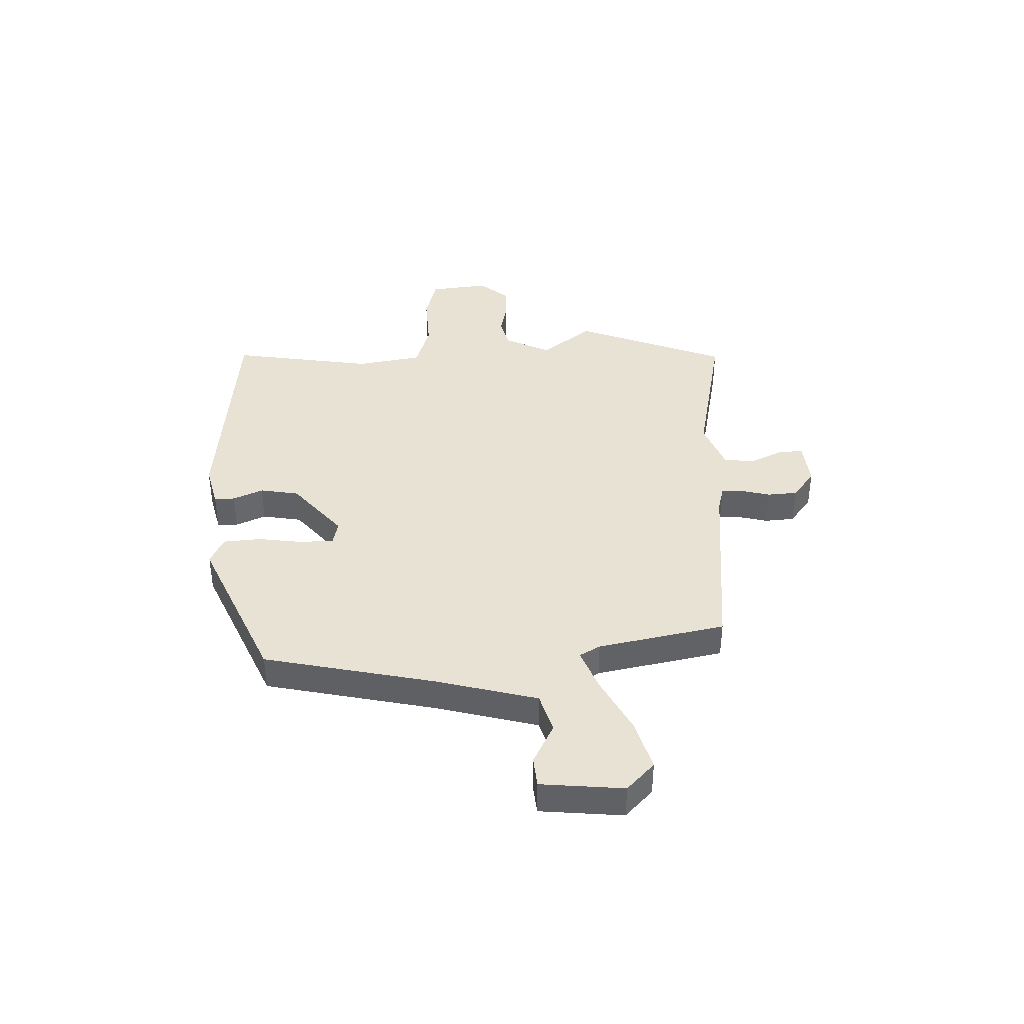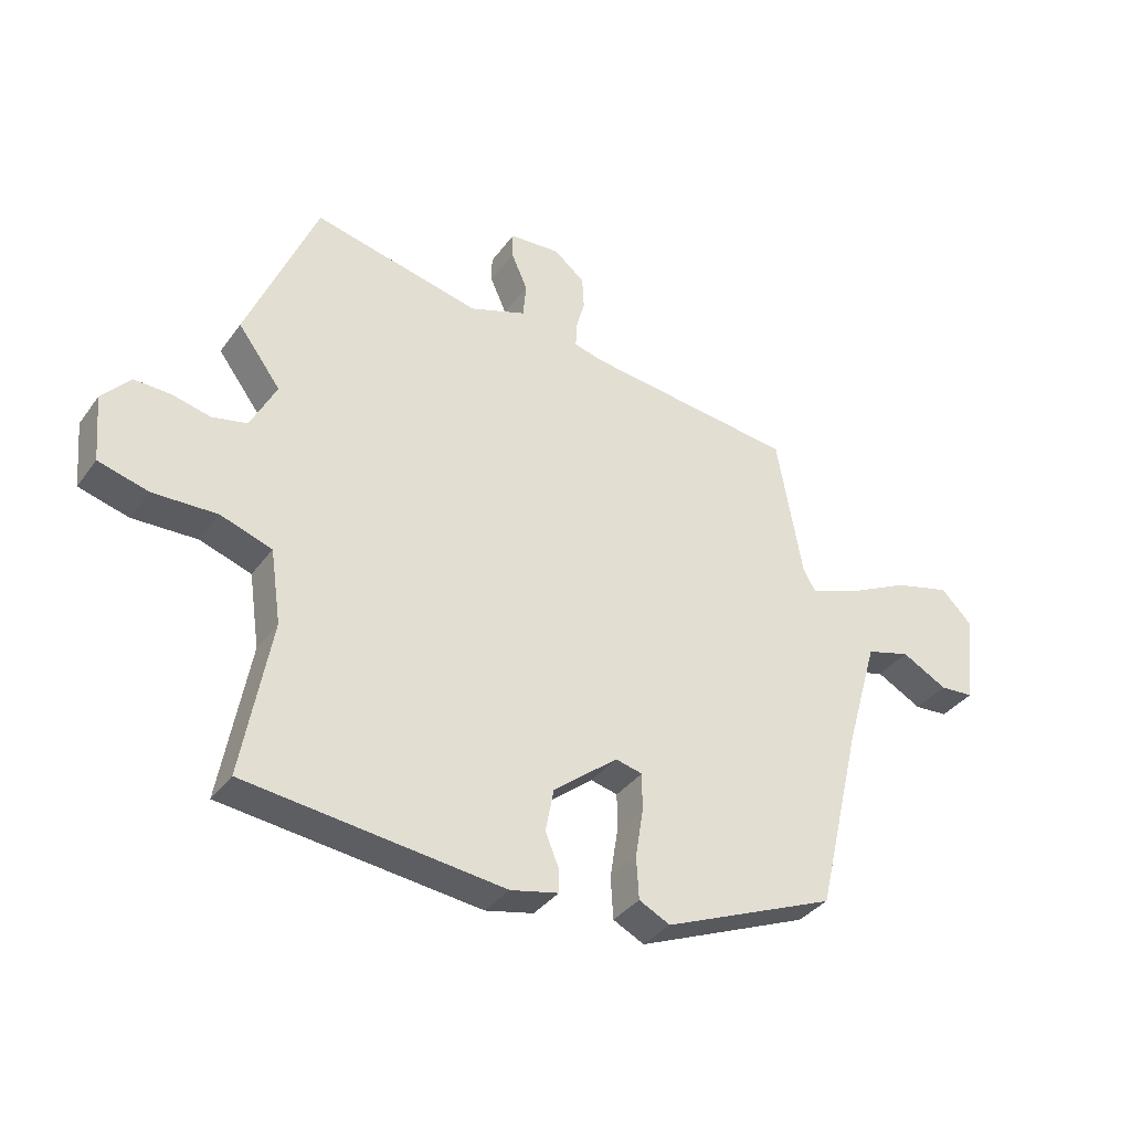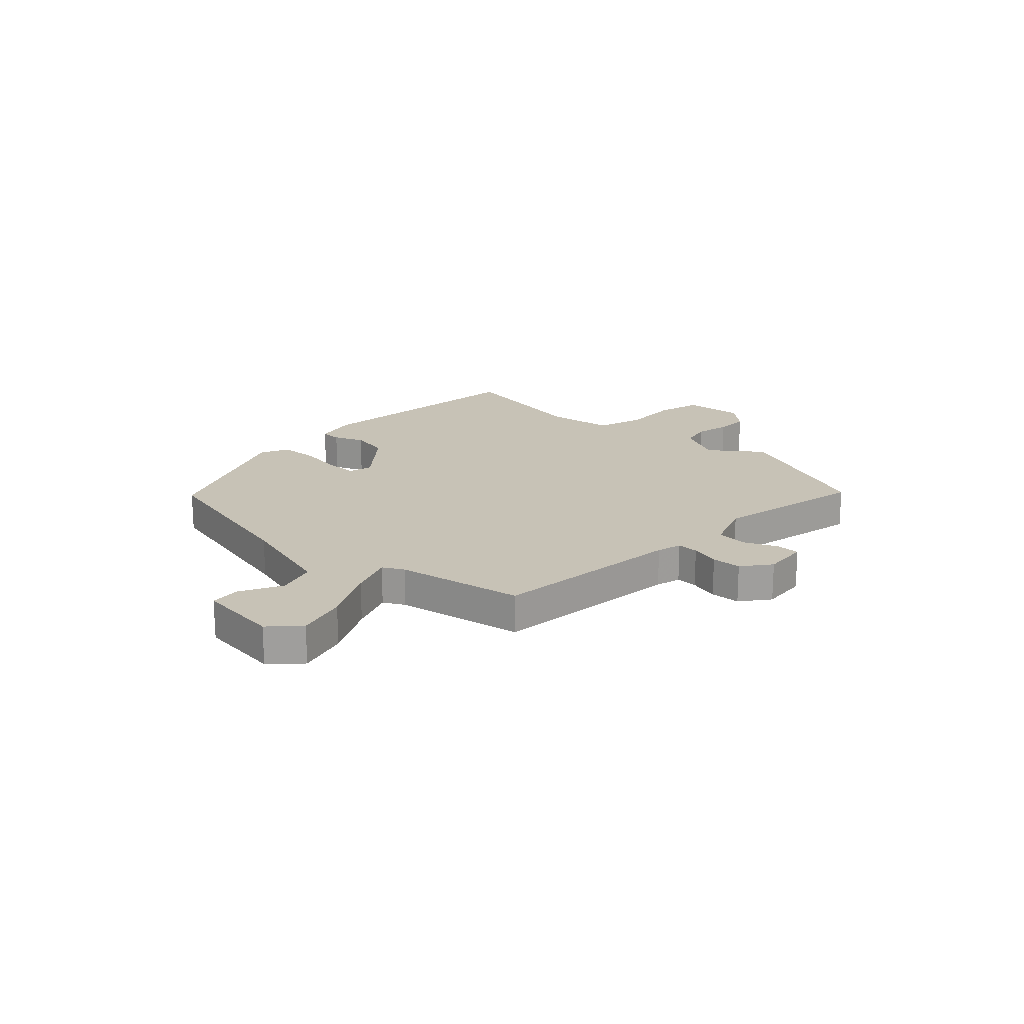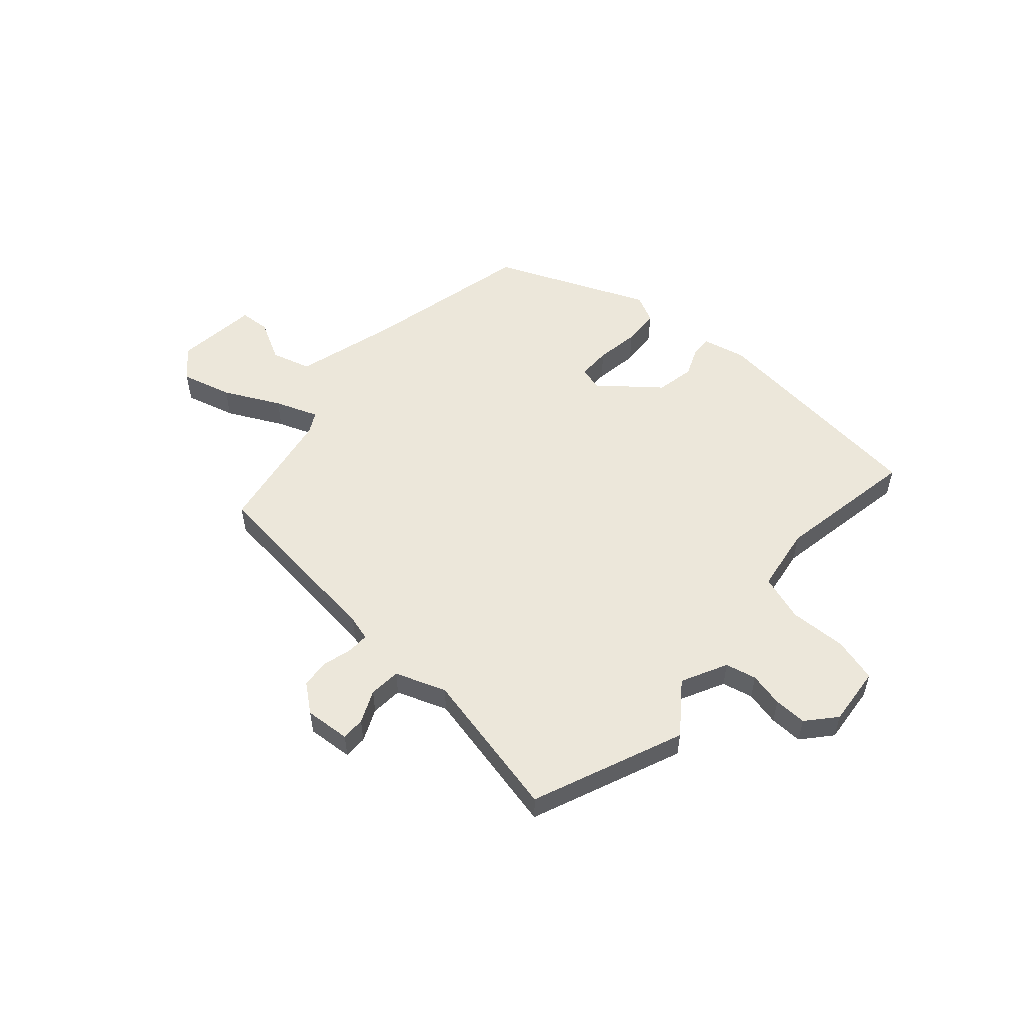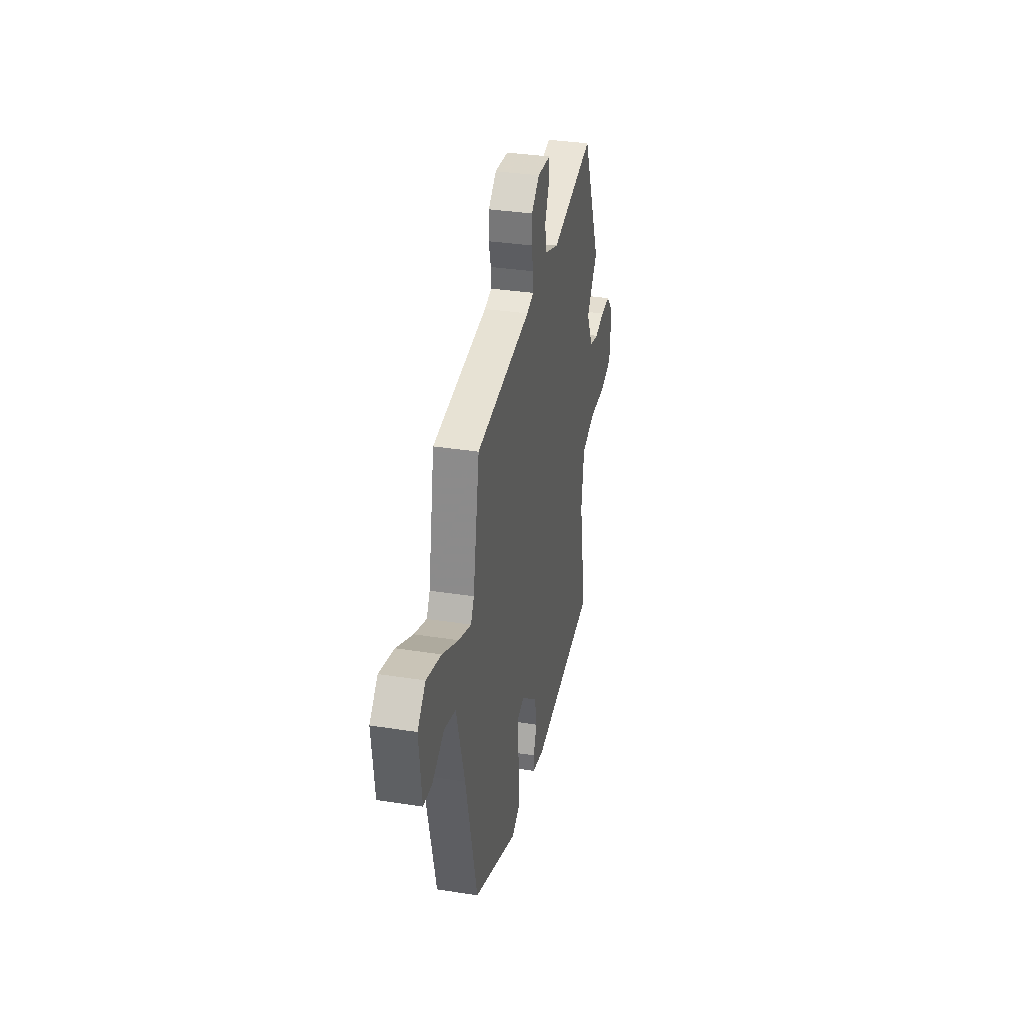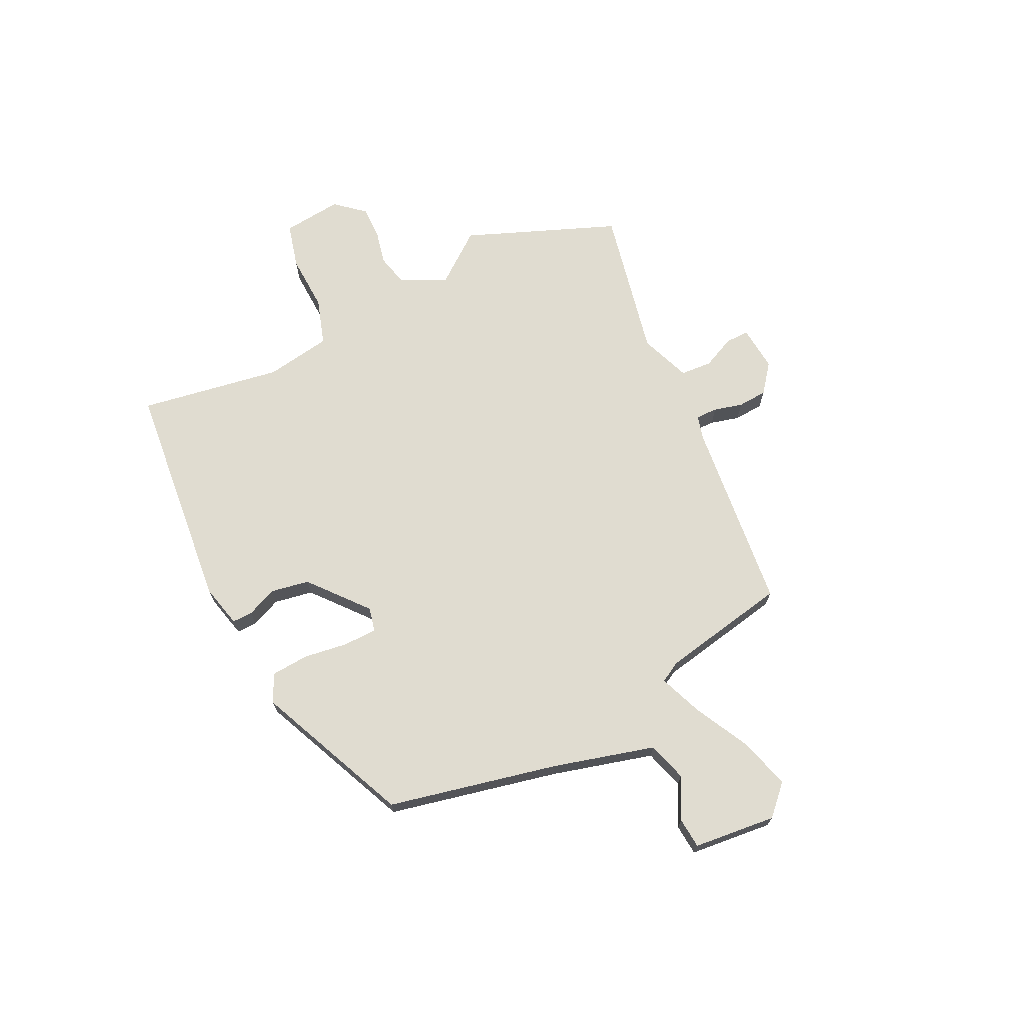
<metadata>
{"format":"obj","ext":"obj","renderer":"f3d","projection":"perspective","resolution":1024,"background":"white","views":[{"elev":39.8,"azim":-93.1,"up":"+Y"},{"elev":-36.1,"azim":148.7,"up":"+Z"},{"elev":19.3,"azim":-47.3,"up":"+Y"},{"elev":53.7,"azim":41.2,"up":"+Y"},{"elev":33.9,"azim":-77.9,"up":"+Z"},{"elev":69.6,"azim":-116.9,"up":"+Y"}]}
</metadata>
<code>
v -0.424 0.07 0.502
v -0.068 0.07 0.545
v -0.022 0.07 0.558
v -0.023 0.07 0.598
v -0.038 0.07 0.652
v -0.035 0.07 0.707
v 0.017 0.07 0.749
v 0.102 0.07 0.743
v 0.102 0.07 0.699
v 0.075 0.07 0.638
v 0.08 0.07 0.579
v 0.175 0.07 0.545
v 0.455 0.07 0.608
v 0.572 0.07 0.327
v 0.501 0.07 0.232
v 0.544 0.07 0.147
v 0.602 0.07 0.134
v 0.666 0.07 0.149
v 0.727 0.07 0.151
v 0.774 0.07 0.098
v 0.764 0.07 -0.013
v 0.681 0.07 -0.036
v 0.574 0.07 -0.033
v 0.488 0.07 -0.062
v 0.47 0.07 -0.185
v 0.518 0.07 -0.449
v 0.089 0.07 -0.499
v 0.009 0.07 -0.481
v 0.009 0.07 -0.443
v 0.032 0.07 -0.387
v 0.018 0.07 -0.315
v -0.09 0.07 -0.228
v -0.135 0.07 -0.239
v -0.135 0.07 -0.302
v -0.122 0.07 -0.384
v -0.126 0.07 -0.454
v -0.178 0.07 -0.48
v -0.466 0.07 -0.36
v -0.541 0.07 -0.045
v -0.595 0.07 0.143
v -0.669 0.07 0.164
v -0.745 0.07 0.123
v -0.802 0.07 0.127
v -0.82 0.07 0.281
v -0.768 0.07 0.333
v -0.673 0.07 0.308
v -0.568 0.07 0.256
v -0.487 0.07 0.226
v -0.466 0.07 0.265
v -0.424 0 0.502
v -0.068 0 0.545
v -0.022 0 0.558
v -0.023 0 0.598
v -0.038 0 0.652
v -0.035 0 0.707
v 0.017 0 0.749
v 0.102 0 0.743
v 0.102 0 0.699
v 0.075 0 0.638
v 0.08 0 0.579
v 0.175 0 0.545
v 0.455 0 0.608
v 0.572 0 0.327
v 0.501 0 0.232
v 0.544 0 0.147
v 0.602 0 0.134
v 0.666 0 0.149
v 0.727 0 0.151
v 0.774 0 0.098
v 0.764 0 -0.013
v 0.681 0 -0.036
v 0.574 0 -0.033
v 0.488 0 -0.062
v 0.47 0 -0.185
v 0.518 0 -0.449
v 0.089 0 -0.499
v 0.009 0 -0.481
v 0.009 0 -0.443
v 0.032 0 -0.387
v 0.018 0 -0.315
v -0.09 0 -0.228
v -0.135 0 -0.239
v -0.135 0 -0.302
v -0.122 0 -0.384
v -0.126 0 -0.454
v -0.178 0 -0.48
v -0.466 0 -0.36
v -0.541 0 -0.045
v -0.595 0 0.143
v -0.669 0 0.164
v -0.745 0 0.123
v -0.802 0 0.127
v -0.82 0 0.281
v -0.768 0 0.333
v -0.673 0 0.308
v -0.568 0 0.256
v -0.487 0 0.226
v -0.466 0 0.265
f 45 46 47
f 44 45 47
f 43 44 47
f 42 43 47
f 41 42 47
f 40 41 47 48
f 39 40 48
f 39 48 49
f 38 39 49
f 37 38 49
f 36 37 49
f 35 36 49
f 34 35 49
f 28 29 30
f 27 28 30
f 26 27 30
f 25 26 30
f 24 25 30 31
f 21 22 23
f 20 21 23
f 19 20 23
f 18 19 23
f 17 18 23
f 16 17 23 24
f 24 31 32
f 16 24 32
f 15 16 32
f 15 32 33
f 14 15 33
f 13 14 33
f 12 13 33
f 8 9 10
f 7 8 10
f 6 7 10
f 5 6 10
f 4 5 10
f 3 4 10 11
f 49 1 2
f 11 12 33
f 3 11 33
f 2 3 33
f 49 2 33
f 33 34 49
f 96 95 94
f 96 94 93
f 96 93 92
f 96 92 91
f 96 91 90
f 97 96 90 89
f 97 89 88
f 98 97 88
f 98 88 87
f 98 87 86
f 98 86 85
f 98 85 84
f 98 84 83
f 79 78 77
f 79 77 76
f 79 76 75
f 79 75 74
f 80 79 74 73
f 72 71 70
f 72 70 69
f 72 69 68
f 72 68 67
f 72 67 66
f 73 72 66 65
f 81 80 73
f 81 73 65
f 81 65 64
f 82 81 64
f 82 64 63
f 82 63 62
f 82 62 61
f 59 58 57
f 59 57 56
f 59 56 55
f 59 55 54
f 59 54 53
f 60 59 53 52
f 51 50 98
f 82 61 60
f 82 60 52
f 82 52 51
f 82 51 98
f 98 83 82
f 1 50 51 2
f 2 51 52 3
f 3 52 53 4
f 4 53 54 5
f 5 54 55 6
f 6 55 56 7
f 7 56 57 8
f 8 57 58 9
f 9 58 59 10
f 10 59 60 11
f 11 60 61 12
f 12 61 62 13
f 13 62 63 14
f 14 63 64 15
f 15 64 65 16
f 16 65 66 17
f 17 66 67 18
f 18 67 68 19
f 19 68 69 20
f 20 69 70 21
f 21 70 71 22
f 22 71 72 23
f 23 72 73 24
f 24 73 74 25
f 25 74 75 26
f 26 75 76 27
f 27 76 77 28
f 28 77 78 29
f 29 78 79 30
f 30 79 80 31
f 31 80 81 32
f 32 81 82 33
f 33 82 83 34
f 34 83 84 35
f 35 84 85 36
f 36 85 86 37
f 37 86 87 38
f 38 87 88 39
f 39 88 89 40
f 40 89 90 41
f 41 90 91 42
f 42 91 92 43
f 43 92 93 44
f 44 93 94 45
f 45 94 95 46
f 46 95 96 47
f 47 96 97 48
f 48 97 98 49
f 49 98 50 1

</code>
